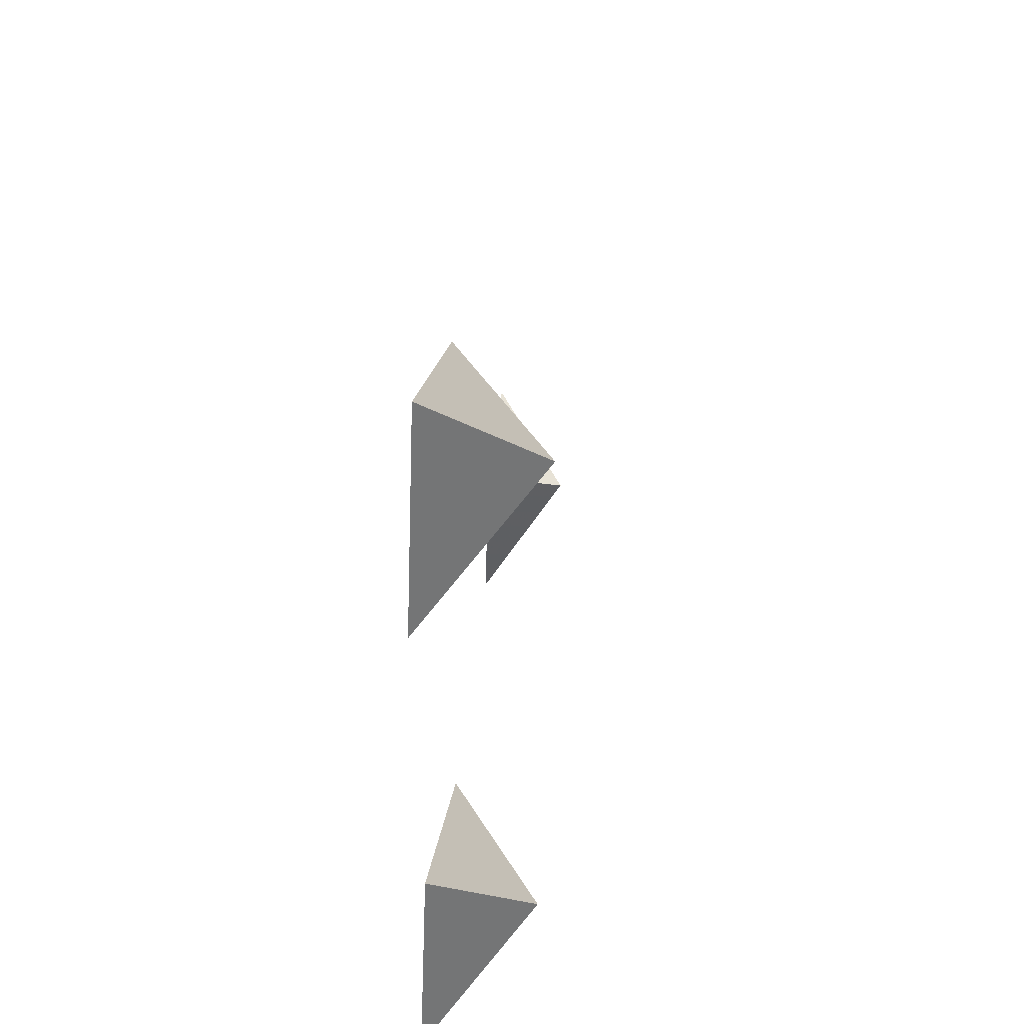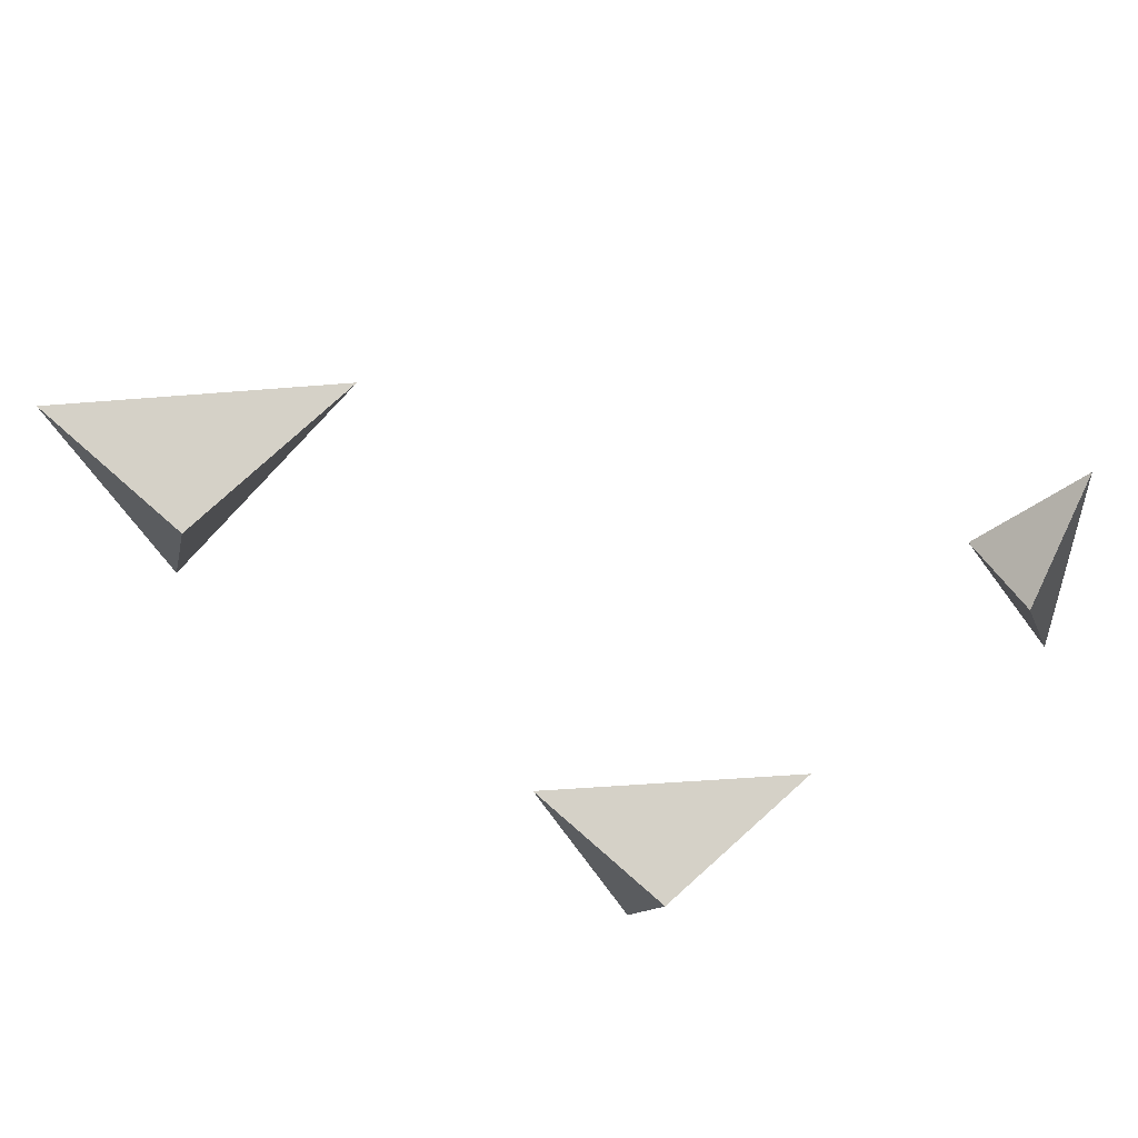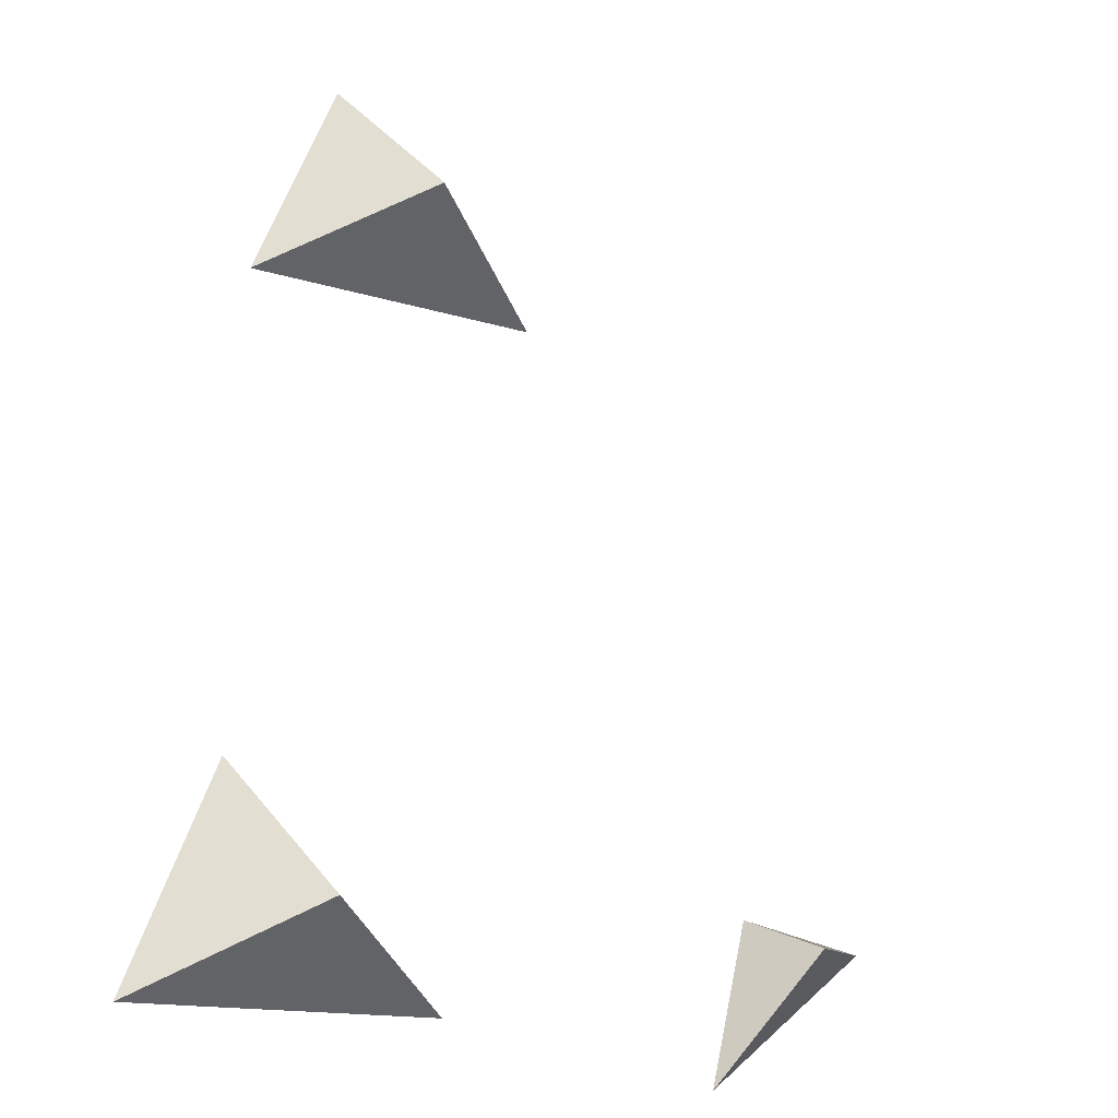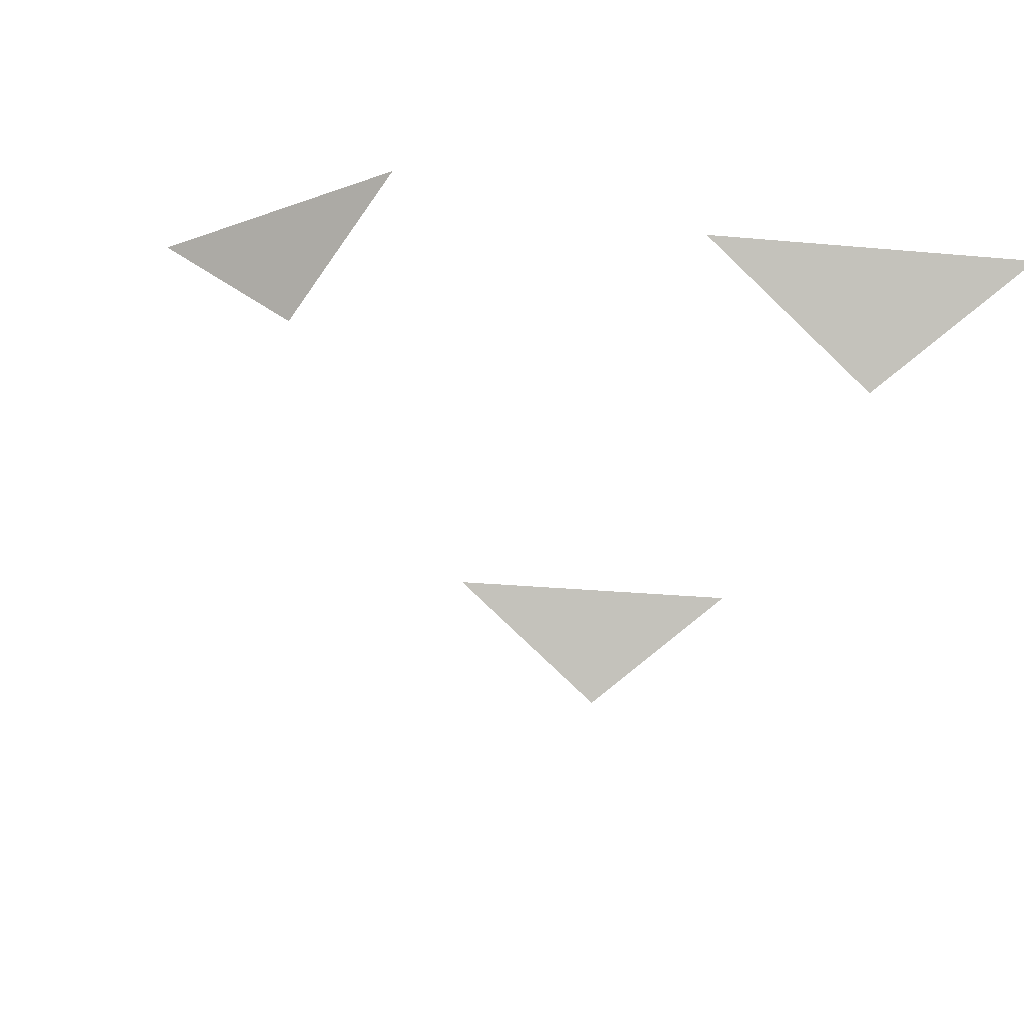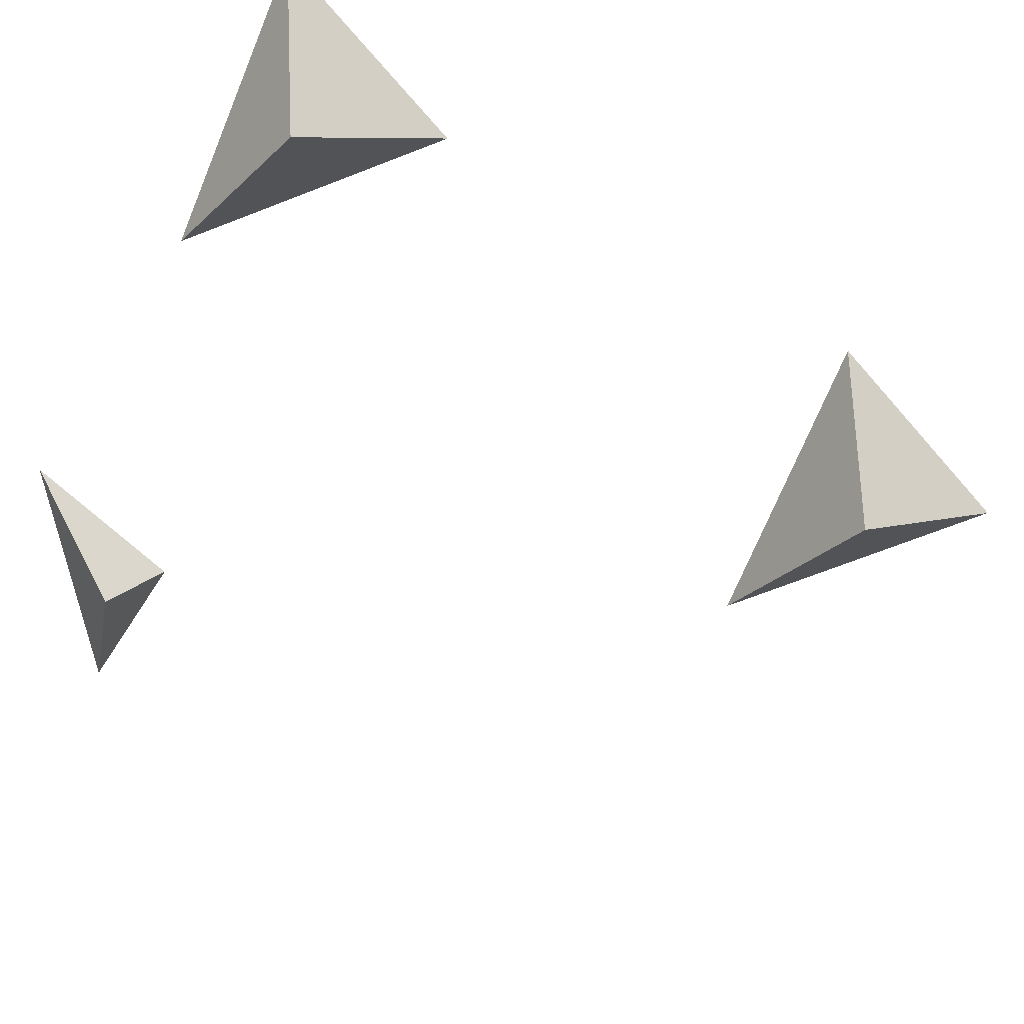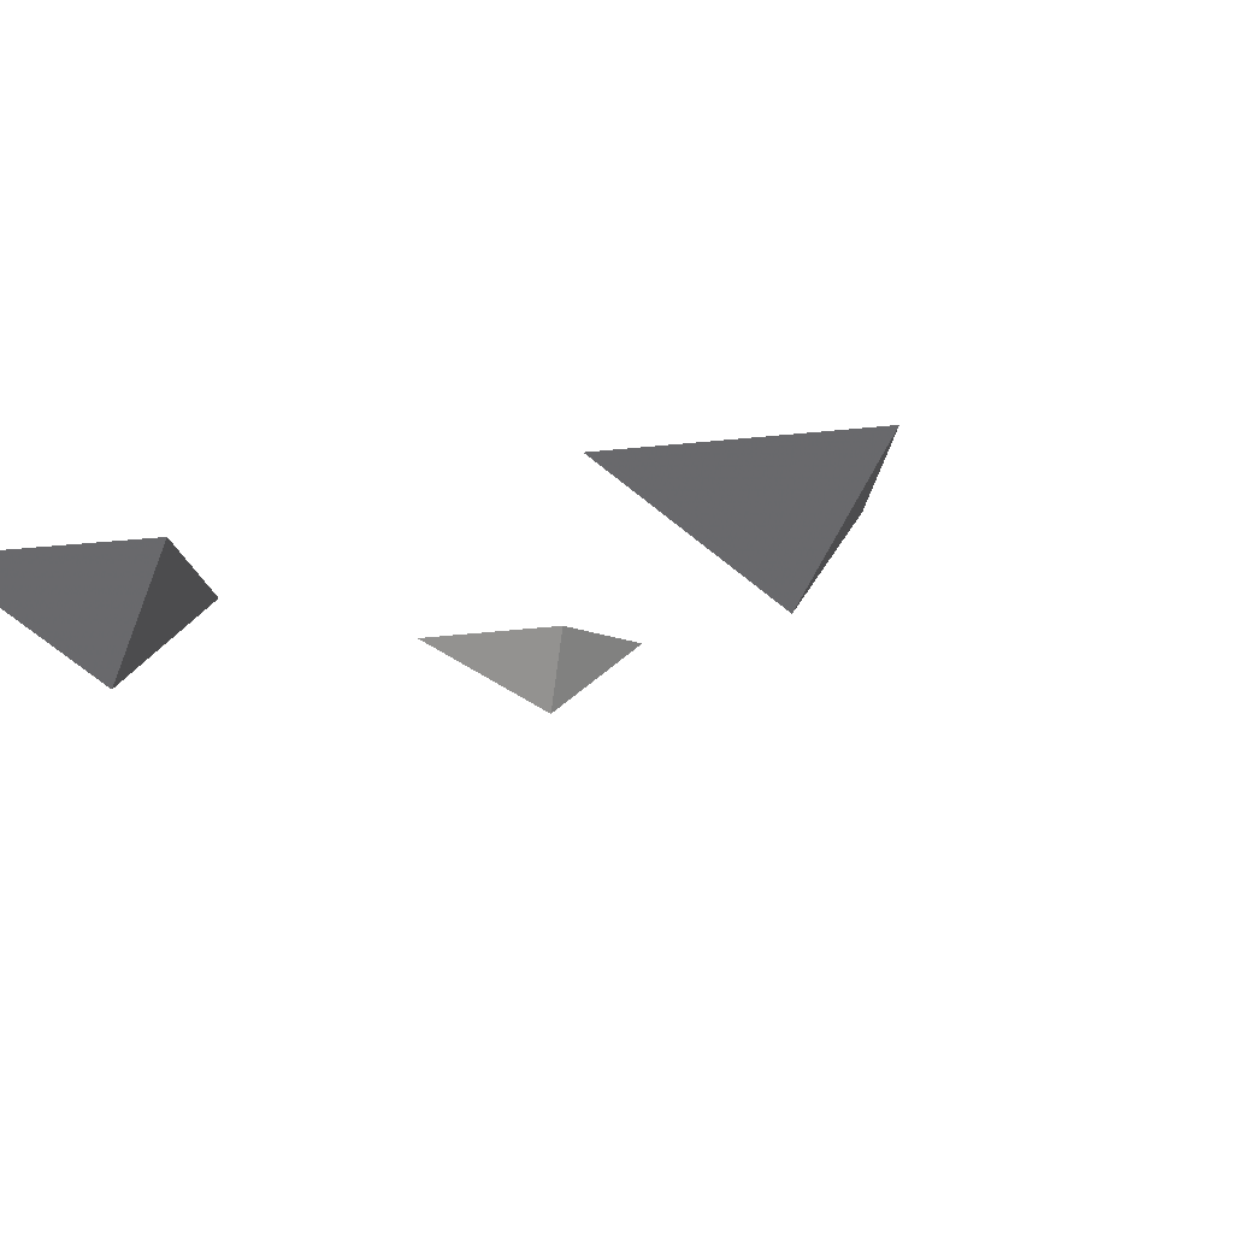
<metadata>
{"format":"obj","ext":"obj","renderer":"f3d","projection":"perspective","resolution":1024,"background":"white","views":[{"elev":54.9,"azim":-83.7,"up":"+Z"},{"elev":-45.7,"azim":46.6,"up":"+Y"},{"elev":-23.7,"azim":-34.4,"up":"+Z"},{"elev":-30.1,"azim":167.4,"up":"+Y"},{"elev":-73.0,"azim":-117.9,"up":"+Y"},{"elev":-9.7,"azim":-48.7,"up":"+Y"}]}
</metadata>
<code>
v -0.1719 -0.0625 -0.25
v -0.2031 0 -0.1719
v -0.25 0 -0.2969
v -0.07812 0 -0.2812
v -0.125 -0.0625 0.1406
v -0.03125 0 0.1094
v -0.1562 0 0.2188
v -0.2031 0 0.09375
v 0.125 -0.04688 -0.2266
v 0.1094 0 -0.2031
v 0.08594 0 -0.2969
v 0.1875 0 -0.2109
f 1 2 3
f 1 3 4
f 1 4 2
f 5 6 7
f 5 7 8
f 5 8 6
f 9 10 11
f 9 11 12
f 9 12 10

</code>
